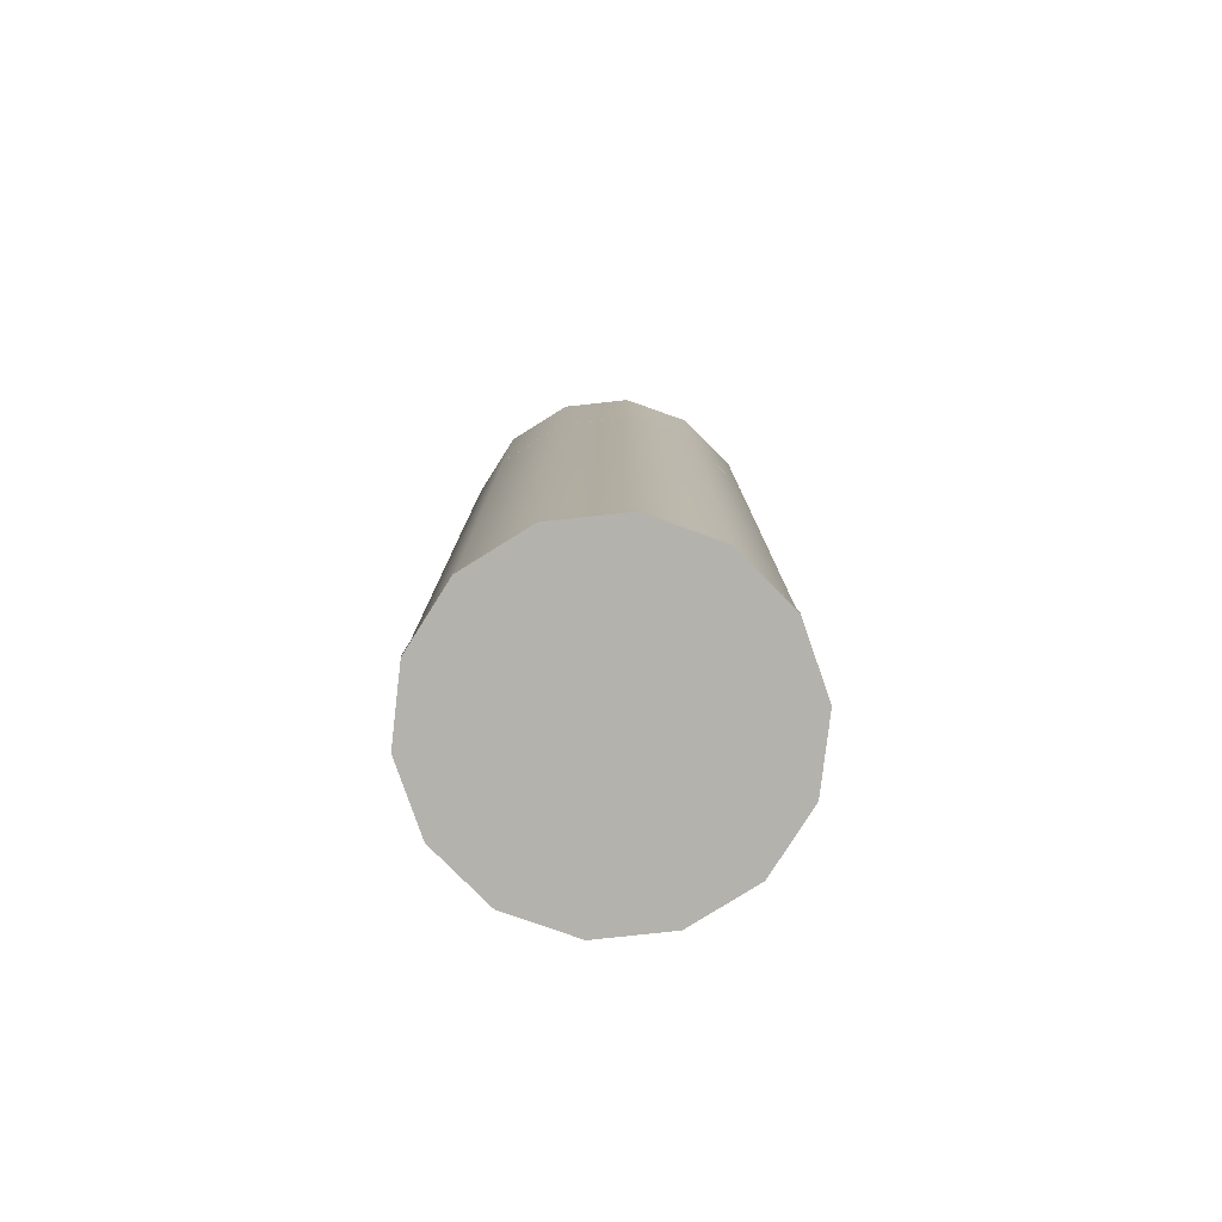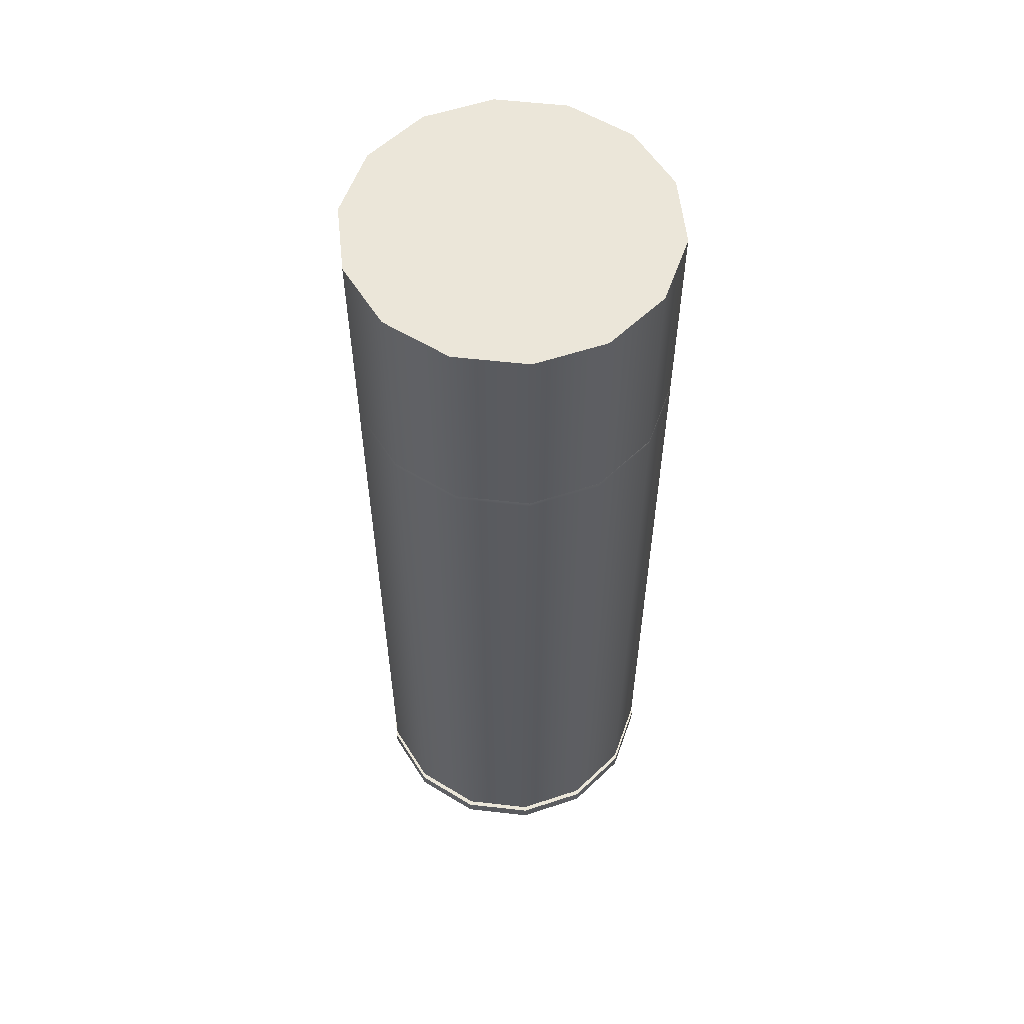
<metadata>
{"format":"obj","ext":"obj","renderer":"f3d","projection":"perspective","resolution":1024,"background":"white","views":[{"elev":-79.6,"azim":160.5,"up":"+Y"},{"elev":57.1,"azim":-19.0,"up":"+Y"}]}
</metadata>
<code>
g default
v -0.8292 2.219 -0.2053
v -0.9605 2.219 -0.3699
v -0.9605 2.866 -0.3699
v -0.8292 2.866 -0.2053
v -1.15 2.219 -0.4613
v -1.15 2.866 -0.4613
v -1.361 2.219 -0.4613
v -1.361 2.866 -0.4613
v -1.551 2.219 -0.3699
v -1.551 2.866 -0.3699
v -1.682 2.219 -0.2053
v -1.682 2.866 -0.2053
v -1.729 2.219 -0
v -1.729 2.866 -0
v -1.682 2.219 0.2053
v -1.682 2.866 0.2053
v -1.551 2.219 0.3699
v -1.551 2.866 0.3699
v -1.361 2.219 0.4613
v -1.361 2.866 0.4613
v -1.15 2.219 0.4613
v -1.15 2.866 0.4613
v -0.9605 2.219 0.3699
v -0.9605 2.866 0.3699
v -0.8292 2.219 0.2053
v -0.8292 2.866 0.2053
v -0.7824 2.219 -0
v -0.7824 2.866 -0
v -0.8258 2.219 -0.2069
v -0.9581 2.219 -0.3729
v -0.9581 2.871 -0.3729
v -0.8258 2.871 -0.2069
v -1.149 2.219 -0.465
v -1.149 2.871 -0.465
v -1.362 2.219 -0.465
v -1.362 2.871 -0.465
v -1.553 2.219 -0.3729
v -1.553 2.871 -0.3729
v -1.685 2.219 -0.2069
v -1.685 2.871 -0.2069
v -1.732 2.219 -0
v -1.732 2.871 -0
v -1.685 2.219 0.2069
v -1.685 2.871 0.2069
v -1.553 2.219 0.3729
v -1.553 2.871 0.3729
v -1.362 2.219 0.465
v -1.362 2.871 0.465
v -1.149 2.219 0.465
v -1.149 2.871 0.465
v -0.9581 2.219 0.3729
v -0.9581 2.871 0.3729
v -0.8258 2.219 0.2069
v -0.8258 2.871 0.2069
v -0.7786 2.219 0
v -0.7786 2.871 0
v -1.256 2.871 0
v -1.256 2.866 0
v -0.9278 2.293 -0.1578
v -1.029 2.293 -0.2844
v -1.175 2.293 -0.3546
v -1.336 2.293 -0.3546
v -1.482 2.293 -0.2844
v -1.583 2.293 -0.1578
v -1.619 2.293 -0
v -1.583 2.293 0.1578
v -1.482 2.293 0.2844
v -1.336 2.293 0.3546
v -1.175 2.293 0.3546
v -1.029 2.293 0.2844
v -0.9278 2.293 0.1578
v -0.8917 2.293 0
v -0.9353 2.329 -0.1542
v -1.034 2.329 -0.2779
v -1.176 2.329 -0.3465
v -1.335 2.329 -0.3465
v -1.477 2.329 -0.2779
v -1.576 2.329 -0.1542
v -1.611 2.329 -0
v -1.576 2.329 0.1542
v -1.477 2.329 0.2779
v -1.335 2.329 0.3465
v -1.176 2.329 0.3465
v -1.034 2.329 0.2779
v -0.9353 2.329 0.1542
v -0.9001 2.329 0
v -0.9472 2.366 -0.1485
v -1.042 2.366 -0.2675
v -1.179 2.366 -0.3336
v -1.332 2.366 -0.3336
v -1.469 2.366 -0.2675
v -1.564 2.366 -0.1485
v -1.598 2.366 -0
v -1.564 2.366 0.1485
v -1.469 2.366 0.2675
v -1.332 2.366 0.3336
v -1.179 2.366 0.3336
v -1.042 2.366 0.2675
v -0.9472 2.366 0.1485
v -0.9133 2.366 0
v -0.9667 2.401 -0.1391
v -1.056 2.401 -0.2507
v -1.184 2.401 -0.3126
v -1.327 2.401 -0.3126
v -1.455 2.401 -0.2507
v -1.544 2.401 -0.1391
v -1.576 2.401 -0
v -1.544 2.401 0.1391
v -1.455 2.401 0.2507
v -1.327 2.401 0.3126
v -1.184 2.401 0.3126
v -1.056 2.401 0.2507
v -0.9667 2.401 0.1391
v -0.9349 2.401 0
v -0.9932 2.433 -0.1263
v -1.074 2.433 -0.2276
v -1.191 2.433 -0.2838
v -1.32 2.433 -0.2838
v -1.437 2.433 -0.2276
v -1.518 2.433 -0.1263
v -1.547 2.433 -0
v -1.518 2.433 0.1263
v -1.437 2.433 0.2276
v -1.32 2.433 0.2838
v -1.191 2.433 0.2838
v -1.074 2.433 0.2276
v -0.9932 2.433 0.1263
v -0.9644 2.433 0
v -1.026 2.462 -0.1104
v -1.097 2.462 -0.1989
v -1.199 2.462 -0.248
v -1.312 2.462 -0.248
v -1.414 2.462 -0.1989
v -1.485 2.462 -0.1104
v -1.51 2.462 -0
v -1.485 2.462 0.1104
v -1.414 2.462 0.1989
v -1.312 2.462 0.248
v -1.199 2.462 0.248
v -1.097 2.462 0.1989
v -1.026 2.462 0.1104
v -1.001 2.462 0
v -1.065 2.486 -0.09176
v -1.124 2.486 -0.1654
v -1.208 2.486 -0.2062
v -1.303 2.486 -0.2062
v -1.387 2.486 -0.1654
v -1.446 2.486 -0.09176
v -1.467 2.486 -0
v -1.446 2.486 0.09176
v -1.387 2.486 0.1654
v -1.303 2.486 0.2062
v -1.208 2.486 0.2062
v -1.124 2.486 0.1654
v -1.065 2.486 0.09176
v -1.044 2.486 0
v -0.8353 0.05738 -0.2023
v -0.9647 0.05738 -0.3646
v -1.152 0.05738 -0.4547
v -1.359 0.05738 -0.4547
v -1.546 0.05738 -0.3646
v -1.676 0.05738 -0.2023
v -1.722 0.05738 -0
v -1.676 0.05738 0.2023
v -1.546 0.05738 0.3646
v -1.359 0.05738 0.4547
v -1.152 0.05738 0.4547
v -0.9647 0.05738 0.3646
v -0.8353 0.05738 0.2023
v -0.7891 0.05738 0
v -1.733 0.08573 -0
v -1.686 0.08573 -0.2071
v -1.553 0.08573 -0.3732
v -1.362 0.08573 -0.4654
v -1.149 0.08573 -0.4654
v -0.9579 0.08573 -0.3732
v -0.8254 0.08573 -0.2071
v -0.7781 0.08573 0
v -0.8254 0.08573 0.2071
v -0.9579 0.08573 0.3732
v -1.149 0.08573 0.4654
v -1.362 0.08573 0.4654
v -1.553 0.08573 0.3732
v -1.686 0.08573 0.2071
v -0.822 0.01325 -0.2088
v -0.9555 0.01325 -0.3762
v -0.9555 0.05755 -0.3762
v -0.822 0.05755 -0.2088
v -1.148 0.01325 -0.4691
v -1.148 0.05755 -0.4691
v -1.363 0.01325 -0.4691
v -1.363 0.05755 -0.4691
v -1.556 0.01325 -0.3762
v -1.556 0.05755 -0.3762
v -1.689 0.01325 -0.2088
v -1.689 0.05755 -0.2088
v -1.737 0.01325 -0
v -1.737 0.05755 -0
v -1.689 0.01325 0.2088
v -1.689 0.05755 0.2088
v -1.556 0.01325 0.3762
v -1.556 0.05755 0.3762
v -1.363 0.01325 0.4691
v -1.363 0.05755 0.4691
v -1.148 0.01325 0.4691
v -1.148 0.05755 0.4691
v -0.9555 0.01325 0.3762
v -0.9555 0.05755 0.3762
v -0.822 0.01325 0.2088
v -0.822 0.05755 0.2088
v -0.7743 0.01325 0
v -0.7743 0.05755 0
v -1.635 2.248 -0.183
v -1.518 2.248 -0.3297
v -1.349 2.248 -0.4111
v -1.162 2.248 -0.4111
v -0.9926 2.248 -0.3297
v -0.8756 2.248 -0.183
v -0.8338 2.248 0
v -0.8756 2.248 0.183
v -0.9926 2.248 0.3297
v -1.162 2.248 0.4111
v -1.349 2.248 0.4111
v -1.518 2.248 0.3297
v -1.635 2.248 0.183
v -1.677 2.248 -0
v -1.63 2.279 -0.1804
v -1.515 2.279 -0.3251
v -1.348 2.279 -0.4054
v -1.163 2.279 -0.4054
v -0.9962 2.279 -0.3251
v -0.8808 2.279 -0.1804
v -0.8396 2.279 0
v -0.8808 2.279 0.1804
v -0.9962 2.279 0.3251
v -1.163 2.279 0.4054
v -1.348 2.279 0.4054
v -1.515 2.279 0.3251
v -1.63 2.279 0.1804
v -1.671 2.279 -0
v -1.653 2.319 -0.1916
v -1.531 2.319 -0.3453
v -1.354 2.319 -0.4306
v -1.157 2.319 -0.4306
v -0.9801 2.319 -0.3453
v -0.8576 2.319 -0.1916
v -0.8138 2.319 0
v -0.8576 2.319 0.1916
v -0.9801 2.319 0.3453
v -1.157 2.319 0.4306
v -1.354 2.319 0.4306
v -1.531 2.319 0.3453
v -1.653 2.319 0.1916
v -1.697 2.319 -0
v -1.653 2.279 -0.1916
v -1.531 2.279 -0.3453
v -1.354 2.279 -0.4306
v -1.157 2.279 -0.4306
v -0.9801 2.279 -0.3453
v -0.8576 2.279 -0.1916
v -0.8138 2.279 0
v -0.8576 2.279 0.1916
v -0.9801 2.279 0.3453
v -1.157 2.279 0.4306
v -1.354 2.279 0.4306
v -1.531 2.279 0.3453
v -1.653 2.279 0.1916
v -1.697 2.279 -0
v -0.8254 2.205 -0.2071
v -0.8294 2.219 -0.2052
v -0.8404 2.229 -0.1999
v -0.9579 2.205 -0.3732
v -0.9607 2.219 -0.3697
v -0.9683 2.229 -0.3602
v -1.149 2.205 -0.4654
v -1.15 2.219 -0.461
v -1.153 2.229 -0.4491
v -1.362 2.205 -0.4654
v -1.361 2.219 -0.461
v -1.358 2.229 -0.4491
v -1.553 2.205 -0.3732
v -1.55 2.219 -0.3697
v -1.543 2.229 -0.3602
v -1.686 2.205 -0.2071
v -1.682 2.219 -0.2052
v -1.671 2.229 -0.1999
v -1.733 2.205 -0
v -1.728 2.219 -0
v -1.716 2.229 -0
v -1.686 2.205 0.2071
v -1.682 2.219 0.2052
v -1.671 2.229 0.1999
v -1.553 2.205 0.3732
v -1.55 2.219 0.3697
v -1.543 2.229 0.3602
v -1.362 2.205 0.4654
v -1.361 2.219 0.461
v -1.358 2.229 0.4491
v -1.149 2.205 0.4654
v -1.15 2.219 0.461
v -1.153 2.229 0.4491
v -0.9579 2.205 0.3732
v -0.9607 2.219 0.3697
v -0.9683 2.229 0.3602
v -0.8254 2.205 0.2071
v -0.8294 2.219 0.2052
v -0.8404 2.229 0.1999
v -0.7781 2.205 0
v -0.7826 2.219 0
v -0.7948 2.229 0
v -1.64 2.319 -0.185
v -1.521 2.319 -0.3334
v -1.35 2.319 -0.4157
v -1.161 2.319 -0.4157
v -0.9896 2.319 -0.3334
v -0.8713 2.319 -0.185
v -0.8291 2.319 0
v -0.8713 2.319 0.185
v -0.9896 2.319 0.3334
v -1.161 2.319 0.4157
v -1.35 2.319 0.4157
v -1.521 2.319 0.3334
v -1.64 2.319 0.185
v -1.682 2.319 -0
v -1.056 2.487 -0.09624
v -1.117 2.487 -0.1734
v -1.206 2.487 -0.2162
v -1.305 2.487 -0.2162
v -1.394 2.487 -0.1734
v -1.455 2.487 -0.09624
v -1.477 2.487 -0
v -1.455 2.487 0.09624
v -1.394 2.487 0.1734
v -1.305 2.487 0.2162
v -1.206 2.487 0.2162
v -1.117 2.487 0.1734
v -1.056 2.487 0.09624
v -1.034 2.487 -0
v -1.056 2.528 -0.09624
v -1.117 2.528 -0.1734
v -1.206 2.528 -0.2162
v -1.305 2.528 -0.2162
v -1.394 2.528 -0.1734
v -1.455 2.528 -0.09624
v -1.477 2.528 -0
v -1.455 2.528 0.09624
v -1.394 2.528 0.1734
v -1.305 2.528 0.2162
v -1.206 2.528 0.2162
v -1.117 2.528 0.1734
v -1.056 2.528 0.09624
v -1.034 2.528 -0
v -1.089 2.528 -0.08038
v -1.14 2.528 -0.1448
v -1.214 2.528 -0.1806
v -1.297 2.528 -0.1806
v -1.371 2.528 -0.1448
v -1.422 2.528 -0.08038
v -1.441 2.528 -0
v -1.422 2.528 0.08038
v -1.371 2.528 0.1448
v -1.297 2.528 0.1806
v -1.214 2.528 0.1806
v -1.14 2.528 0.1448
v -1.089 2.528 0.08038
v -1.07 2.528 0
v -1.121 2.468 -0.06501
v -1.162 2.468 -0.1171
v -1.222 2.468 -0.1461
v -1.289 2.468 -0.1461
v -1.349 2.468 -0.1171
v -1.39 2.468 -0.06501
v -1.405 2.468 -0
v -1.39 2.468 0.06501
v -1.349 2.468 0.1171
v -1.289 2.468 0.1461
v -1.222 2.468 0.1461
v -1.162 2.468 0.1171
v -1.121 2.468 0.06501
v -1.106 2.468 0
v -1.121 2.607 -0.06501
v -1.162 2.607 -0.1171
v -1.222 2.607 -0.1461
v -1.289 2.607 -0.1461
v -1.349 2.607 -0.1171
v -1.39 2.607 -0.06501
v -1.405 2.607 -0
v -1.39 2.607 0.06501
v -1.349 2.607 0.1171
v -1.289 2.607 0.1461
v -1.222 2.607 0.1461
v -1.162 2.607 0.1171
v -1.121 2.607 0.06501
v -1.106 2.607 0
v -1.165 2.607 -0.04335
v -1.193 2.607 -0.07811
v -1.233 2.607 -0.09741
v -1.278 2.607 -0.09741
v -1.318 2.607 -0.07811
v -1.346 2.607 -0.04335
v -1.355 2.607 -0
v -1.346 2.607 0.04335
v -1.318 2.607 0.07811
v -1.278 2.607 0.09741
v -1.233 2.607 0.09741
v -1.193 2.607 0.07811
v -1.165 2.607 0.04335
v -1.156 2.607 0
v -1.172 2.701 -0.03999
v -1.198 2.701 -0.07206
v -1.235 2.701 -0.08986
v -1.276 2.701 -0.08986
v -1.313 2.701 -0.07206
v -1.339 2.701 -0.03999
v -1.348 2.701 -0
v -1.339 2.701 0.03999
v -1.313 2.701 0.07206
v -1.276 2.701 0.08986
v -1.235 2.701 0.08986
v -1.198 2.701 0.07206
v -1.172 2.701 0.03999
v -1.163 2.701 0
v -1.256 2.675 0
v -1.256 0.01343 0
g spray_can_combined
f 29 30 31 32
f 30 33 34 31
f 33 35 36 34
f 35 37 38 36
f 37 39 40 38
f 39 41 42 40
f 41 43 44 42
f 43 45 46 44
f 45 47 48 46
f 47 49 50 48
f 49 51 52 50
f 51 53 54 52
f 53 55 56 54
f 55 29 32 56
f 48 57 46
f 1 4 3 2
f 2 3 6 5
f 5 6 8 7
f 7 8 10 9
f 9 10 12 11
f 11 12 14 13
f 13 14 16 15
f 15 16 18 17
f 17 18 20 19
f 19 20 22 21
f 21 22 24 23
f 23 24 26 25
f 25 26 28 27
f 27 28 4 1
f 16 58 18
f 1 2 30 29
f 2 5 33 30
f 5 7 35 33
f 7 9 37 35
f 9 11 39 37
f 11 13 41 39
f 13 15 43 41
f 15 17 45 43
f 17 19 47 45
f 19 21 49 47
f 21 23 51 49
f 23 25 53 51
f 25 27 55 53
f 27 1 29 55
f 31 34 57
f 57 34 36
f 57 36 38
f 57 38 40
f 57 40 42
f 57 42 44
f 57 44 46
f 50 57 48
f 52 57 50
f 54 57 52
f 56 57 54
f 32 57 56
f 31 57 32
f 3 4 58
f 58 4 28
f 58 28 26
f 58 26 24
f 58 24 22
f 58 22 20
f 58 20 18
f 14 58 16
f 12 58 14
f 10 58 12
f 8 58 10
f 6 58 8
f 3 58 6
f 59 60 74 73
f 60 61 75 74
f 61 62 76 75
f 62 63 77 76
f 63 64 78 77
f 64 65 79 78
f 65 66 80 79
f 66 67 81 80
f 67 68 82 81
f 68 69 83 82
f 69 70 84 83
f 70 71 85 84
f 71 72 86 85
f 72 59 73 86
f 73 74 88 87
f 74 75 89 88
f 75 76 90 89
f 76 77 91 90
f 77 78 92 91
f 78 79 93 92
f 79 80 94 93
f 80 81 95 94
f 81 82 96 95
f 82 83 97 96
f 83 84 98 97
f 84 85 99 98
f 85 86 100 99
f 86 73 87 100
f 87 88 102 101
f 88 89 103 102
f 89 90 104 103
f 90 91 105 104
f 91 92 106 105
f 92 93 107 106
f 93 94 108 107
f 94 95 109 108
f 95 96 110 109
f 96 97 111 110
f 97 98 112 111
f 98 99 113 112
f 99 100 114 113
f 100 87 101 114
f 101 102 116 115
f 102 103 117 116
f 103 104 118 117
f 104 105 119 118
f 105 106 120 119
f 106 107 121 120
f 107 108 122 121
f 108 109 123 122
f 109 110 124 123
f 110 111 125 124
f 111 112 126 125
f 112 113 127 126
f 113 114 128 127
f 114 101 115 128
f 115 116 130 129
f 116 117 131 130
f 117 118 132 131
f 118 119 133 132
f 119 120 134 133
f 120 121 135 134
f 121 122 136 135
f 122 123 137 136
f 123 124 138 137
f 124 125 139 138
f 125 126 140 139
f 126 127 141 140
f 127 128 142 141
f 128 115 129 142
f 129 130 144 143
f 130 131 145 144
f 131 132 146 145
f 132 133 147 146
f 133 134 148 147
f 134 135 149 148
f 135 136 150 149
f 136 137 151 150
f 137 138 152 151
f 138 139 153 152
f 139 140 154 153
f 140 141 155 154
f 141 142 156 155
f 142 129 143 156
f 185 186 187 188
f 186 189 190 187
f 189 191 192 190
f 191 193 194 192
f 193 195 196 194
f 195 197 198 196
f 197 199 200 198
f 199 201 202 200
f 201 203 204 202
f 203 205 206 204
f 205 207 208 206
f 207 209 210 208
f 209 211 212 210
f 211 185 188 212
f 157 158 176 177
f 158 159 175 176
f 159 160 174 175
f 160 161 173 174
f 161 162 172 173
f 162 163 171 172
f 163 164 184 171
f 164 165 183 184
f 165 166 182 183
f 166 167 181 182
f 167 168 180 181
f 168 169 179 180
f 169 170 178 179
f 170 157 177 178
f 186 185 424
f 158 157 188 187
f 189 186 424
f 159 158 187 190
f 191 189 424
f 160 159 190 192
f 193 191 424
f 161 160 192 194
f 195 193 424
f 162 161 194 196
f 197 195 424
f 163 162 196 198
f 199 197 424
f 164 163 198 200
f 201 199 424
f 165 164 200 202
f 203 201 424
f 166 165 202 204
f 205 203 424
f 167 166 204 206
f 207 205 424
f 168 167 206 208
f 209 207 424
f 169 168 208 210
f 211 209 424
f 170 169 210 212
f 185 211 424
f 157 170 212 188
f 214 213 227 228
f 215 214 228 229
f 216 215 229 230
f 217 216 230 231
f 218 217 231 232
f 219 218 232 233
f 220 219 233 234
f 221 220 234 235
f 222 221 235 236
f 223 222 236 237
f 224 223 237 238
f 225 224 238 239
f 226 225 239 240
f 213 226 240 227
f 228 227 255 256
f 229 228 256 257
f 230 229 257 258
f 231 230 258 259
f 232 231 259 260
f 233 232 260 261
f 234 233 261 262
f 235 234 262 263
f 236 235 263 264
f 237 236 264 265
f 238 237 265 266
f 239 238 266 267
f 240 239 267 268
f 227 240 268 255
f 256 255 241 242
f 257 256 242 243
f 258 257 243 244
f 259 258 244 245
f 260 259 245 246
f 261 260 246 247
f 262 261 247 248
f 263 262 248 249
f 264 263 249 250
f 265 264 250 251
f 266 265 251 252
f 267 266 252 253
f 268 267 253 254
f 255 268 254 241
f 172 171 287 284
f 173 172 284 281
f 174 173 281 278
f 175 174 278 275
f 176 175 275 272
f 177 176 272 269
f 178 177 269 308
f 179 178 308 305
f 180 179 305 302
f 181 180 302 299
f 182 181 299 296
f 183 182 296 293
f 184 183 293 290
f 171 184 290 287
f 274 277 216 217
f 277 280 215 216
f 280 283 214 215
f 283 286 213 214
f 286 289 226 213
f 289 292 225 226
f 292 295 224 225
f 295 298 223 224
f 298 301 222 223
f 301 304 221 222
f 304 307 220 221
f 307 310 219 220
f 310 271 218 219
f 271 274 217 218
f 269 270 309 308
f 270 271 310 309
f 271 270 273 274
f 270 269 272 273
f 274 273 276 277
f 273 272 275 276
f 277 276 279 280
f 276 275 278 279
f 280 279 282 283
f 279 278 281 282
f 283 282 285 286
f 282 281 284 285
f 286 285 288 289
f 285 284 287 288
f 289 288 291 292
f 288 287 290 291
f 292 291 294 295
f 291 290 293 294
f 295 294 297 298
f 294 293 296 297
f 298 297 300 301
f 297 296 299 300
f 301 300 303 304
f 300 299 302 303
f 304 303 306 307
f 303 302 305 306
f 307 306 309 310
f 306 305 308 309
f 242 241 311 312
f 243 242 312 313
f 244 243 313 314
f 245 244 314 315
f 246 245 315 316
f 247 246 316 317
f 248 247 317 318
f 249 248 318 319
f 250 249 319 320
f 251 250 320 321
f 252 251 321 322
f 253 252 322 323
f 254 253 323 324
f 241 254 324 311
f 64 63 312 311
f 63 62 313 312
f 313 62 61 314
f 61 60 315 314
f 60 59 316 315
f 59 72 317 316
f 72 71 318 317
f 71 70 319 318
f 70 69 320 319
f 69 68 321 320
f 68 67 322 321
f 67 66 323 322
f 66 65 324 323
f 65 64 311 324
f 143 144 326 325
f 144 145 327 326
f 145 146 328 327
f 146 147 329 328
f 147 148 330 329
f 148 149 331 330
f 149 150 332 331
f 150 151 333 332
f 151 152 334 333
f 152 153 335 334
f 153 154 336 335
f 154 155 337 336
f 155 156 338 337
f 156 143 325 338
f 325 326 340 339
f 326 327 341 340
f 327 328 342 341
f 328 329 343 342
f 329 330 344 343
f 330 331 345 344
f 331 332 346 345
f 332 333 347 346
f 333 334 348 347
f 334 335 349 348
f 335 336 350 349
f 336 337 351 350
f 337 338 352 351
f 338 325 339 352
f 339 340 354 353
f 340 341 355 354
f 341 342 356 355
f 342 343 357 356
f 343 344 358 357
f 344 345 359 358
f 345 346 360 359
f 346 347 361 360
f 347 348 362 361
f 348 349 363 362
f 349 350 364 363
f 350 351 365 364
f 351 352 366 365
f 352 339 353 366
f 354 368 367 353
f 355 369 368 354
f 356 370 369 355
f 357 371 370 356
f 358 372 371 357
f 359 373 372 358
f 360 374 373 359
f 361 375 374 360
f 362 376 375 361
f 363 377 376 362
f 364 378 377 363
f 365 379 378 364
f 366 380 379 365
f 353 367 380 366
f 367 368 382 381
f 368 369 383 382
f 369 370 384 383
f 370 371 385 384
f 371 372 386 385
f 372 373 387 386
f 373 374 388 387
f 374 375 389 388
f 375 376 390 389
f 376 377 391 390
f 377 378 392 391
f 378 379 393 392
f 379 380 394 393
f 380 367 381 394
f 381 382 396 395
f 382 383 397 396
f 383 384 398 397
f 384 385 399 398
f 385 386 400 399
f 386 387 401 400
f 387 388 402 401
f 388 389 403 402
f 389 390 404 403
f 390 391 405 404
f 391 392 406 405
f 392 393 407 406
f 393 394 408 407
f 394 381 395 408
f 395 396 410 409
f 396 397 411 410
f 397 398 412 411
f 398 399 413 412
f 399 400 414 413
f 400 401 415 414
f 401 402 416 415
f 402 403 417 416
f 403 404 418 417
f 404 405 419 418
f 405 406 420 419
f 406 407 421 420
f 407 408 422 421
f 408 395 409 422
f 418 423 417
f 410 411 423
f 423 411 412
f 423 412 413
f 423 413 414
f 423 414 415
f 423 415 416
f 423 416 417
f 419 423 418
f 420 423 419
f 421 423 420
f 422 423 421
f 409 423 422
f 410 423 409

</code>
